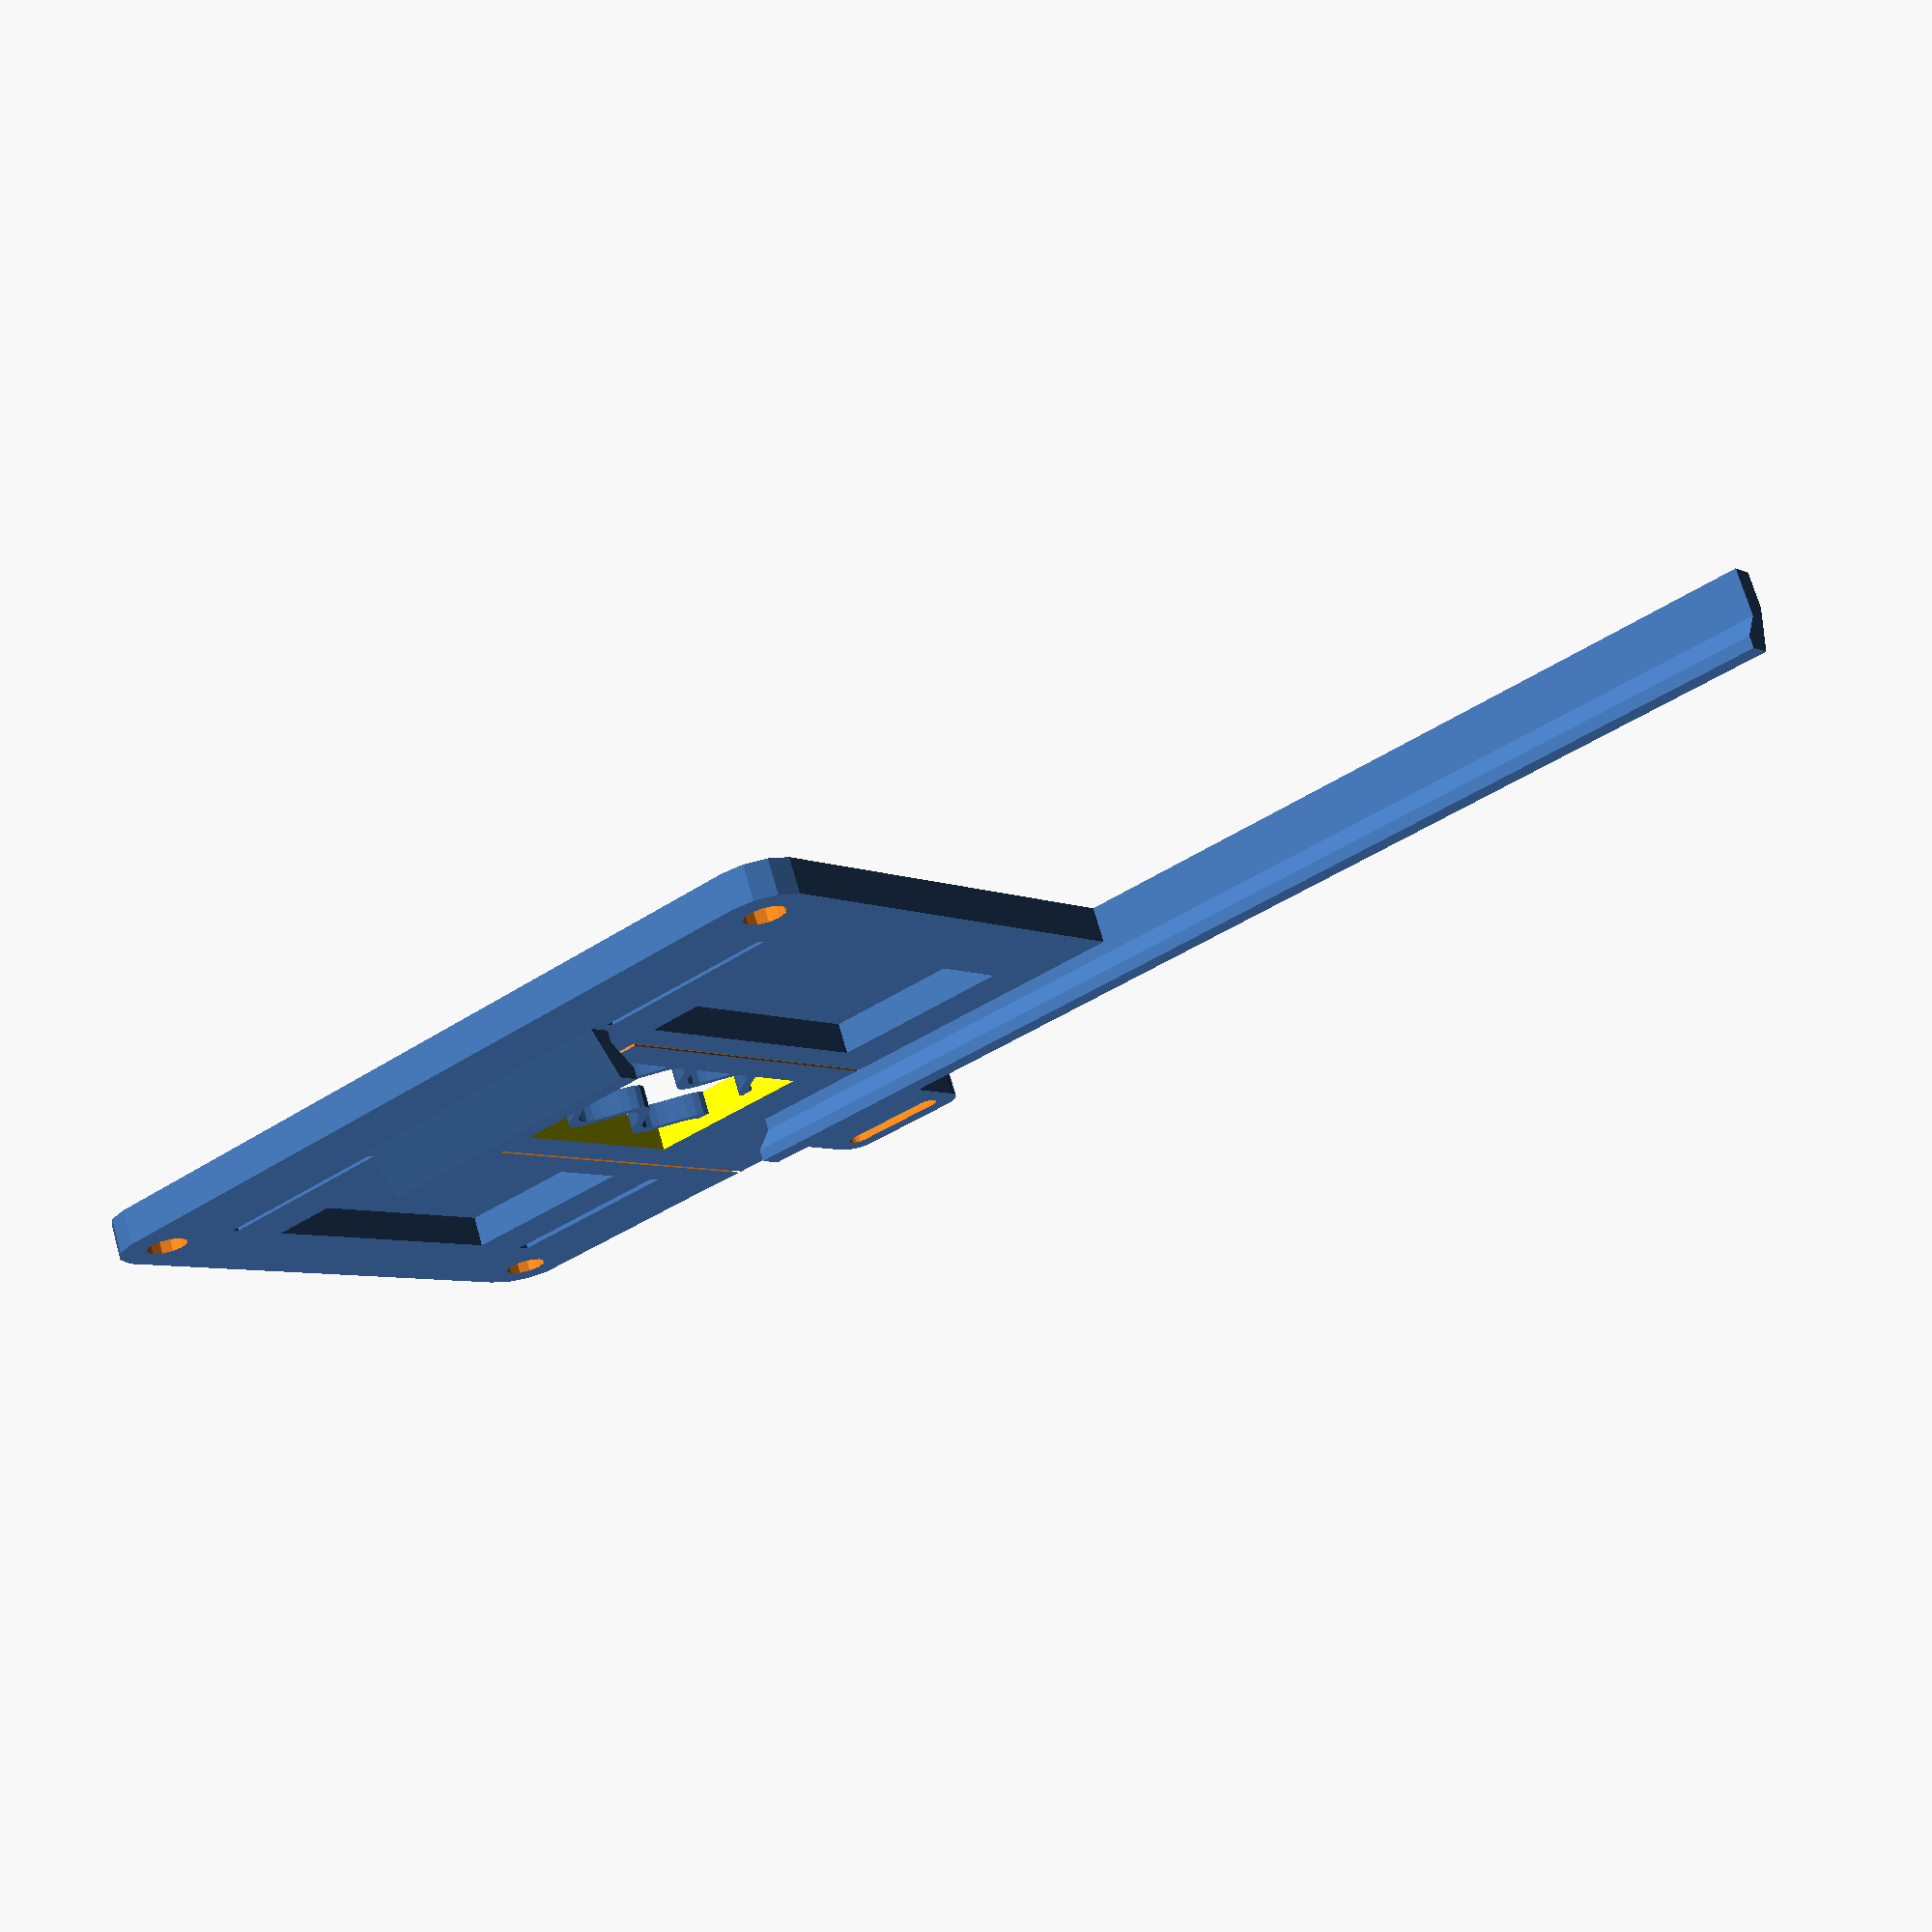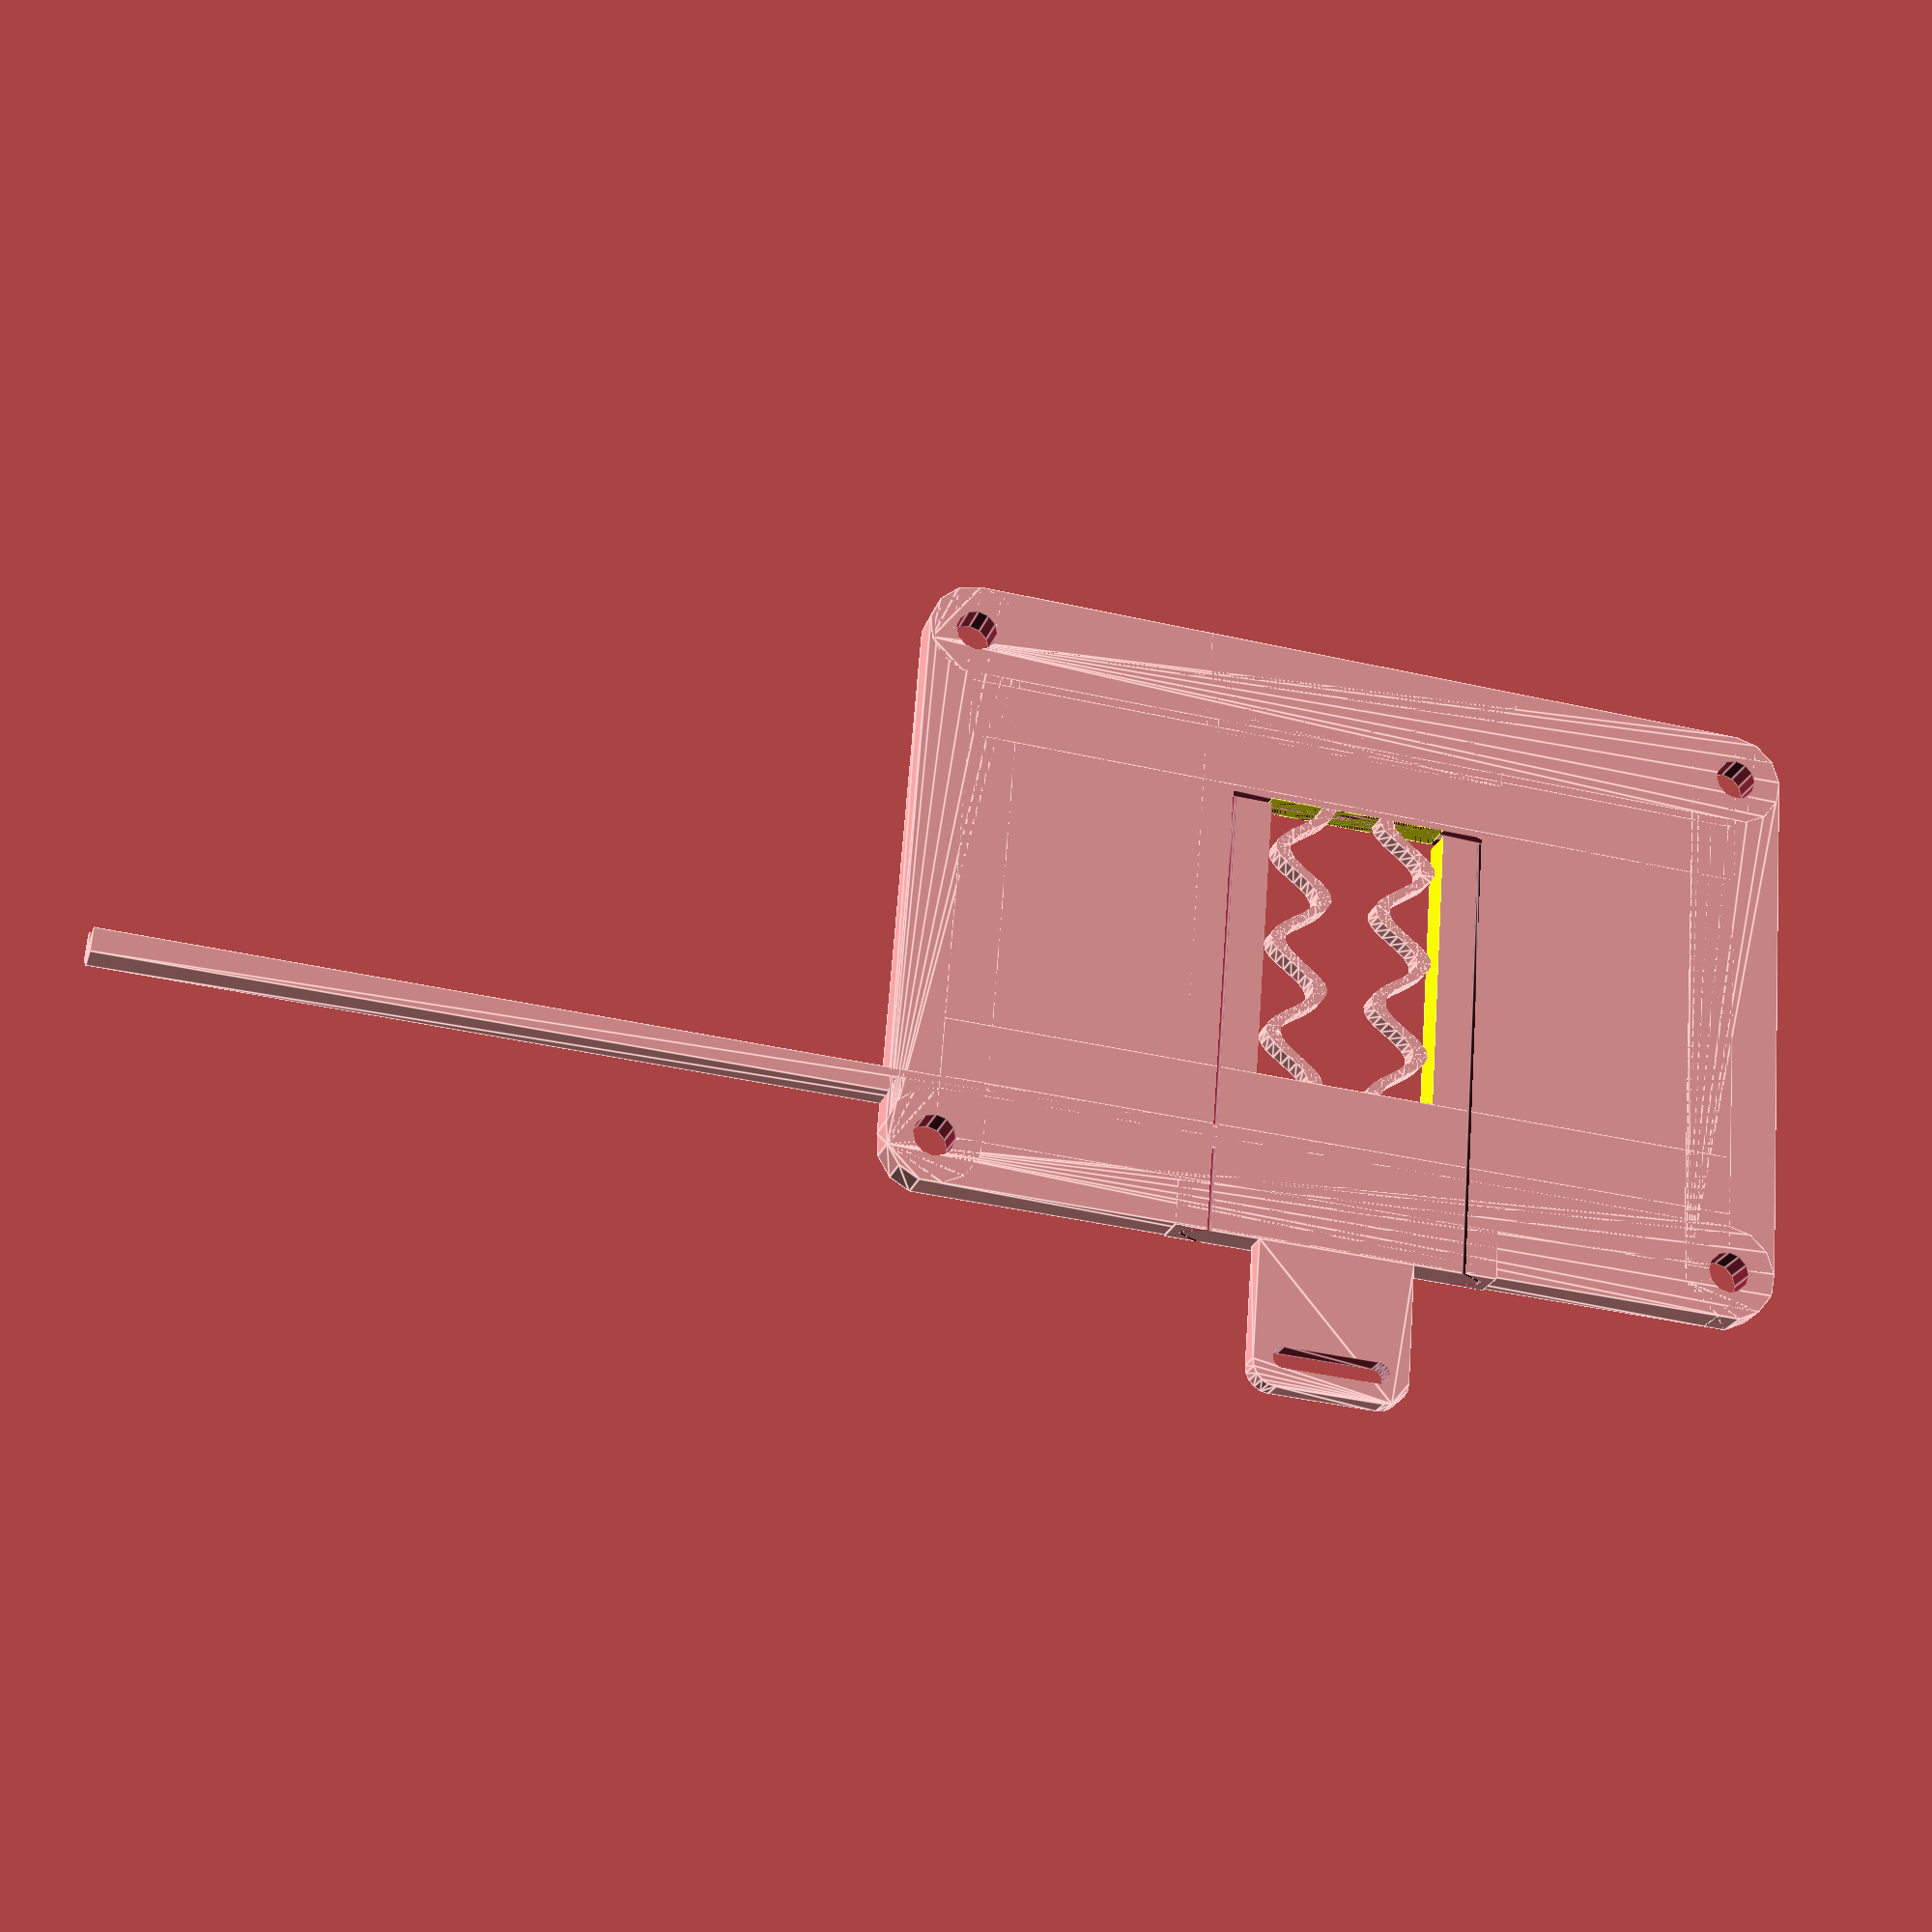
<openscad>
// -*- mode: scad; c-basic-offset: 2; indent-tabs-mode: nil; -*-
e=0.01;

with_frame=true;             // The mounting frame
with_isolation=true;         // isolation layer in frame
with_spring_cover=false;     // covering the spring with cover (needs bridging)
with_whole_width_rest=true;  // rest on din-rail for whole length.

// Size of the hole-pattern for mounting.
screw_along  = 67;
screw_across = 44.5;
lug_len=10;            // Length of the lug used pull down to remove from rail

screw_bar=8;           // Width of the outer frame bar with screw holes
screw_dia=3.5;

din_wide=35;
din_dist=din_wide - 0.5; // Slightly smaller for more clamping action.
din_sheet=1;           // thickness of the din-rail metal

bottom_thick=3;       // Thickness of whole underside frame
isolation_thick=0.4;  // Thickness of isolation bottom.

spring_height=2;      // Needs to be < bottom_thick if with_spring_cover
spring_thick=1.2;

rest_shelf=5;         // The width of the area resting on the rail itself.
hold_wide=25;         // The width of the top 'hook' holding on the rail.
latch_wide=15;        // The width of the moveable clip at the bottom of rail.
slide_gap=0.25;       // In-place printed gap for clip to move.

plate_x = screw_across + screw_bar;
plate_y = hold_wide + 2;

module hook_polygon(do_slide=false) {
  w=1;
  h=do_slide ? 0.8 : 2;
  ledge=1;
  hd=sqrt(2) * h;
  // TODO: doing both hook types in one do_slide-configured array is not
  // very readable and should be broken up into two.
  polygon([[-2*w, -bottom_thick], [0, -bottom_thick], [0, din_sheet],
           [h, h + din_sheet], [h, h + ledge + din_sheet],
           if (do_slide) [-1, h + ledge + din_sheet+3],
           if (do_slide) [-2, h + ledge + din_sheet+3],
           if (do_slide) [-3, 0],
           if (!do_slide) [0, h + ledge + din_sheet],
           [-2*w, 0],
           ]);
}

module hook(len=15, do_slide=false) {
  translate([0, len/2, 0]) rotate([90, 0, 0])
    linear_extrude(height=len) hook_polygon(do_slide);
}

module spring_polygon(len=20, wide=15, thick=1) {
  p=3;  // periods
  n=50;
  actual_w=wide/2 - thick/2;
  points = [
    for (i = [0:n]) [ len*i/n, actual_w*cos(i * p * 360 / n) + thick/2],
    for (i = [0:n]) [ len*(n-i)/n, actual_w*cos((n-i) * p * 360 / n) - thick/2],
  ];

  translate([0, -actual_w, 0]) polygon(points);
}

module spring(len=20, wide=15, thick=1, height=1) {
  linear_extrude(height=height) spring_polygon(len, wide, thick);
}

module spring_symmetric(len=20, wide=15, delta=5, thick=1, height=1) {
  half_w=wide/2-delta/2;
  translate([0, -delta/2, -bottom_thick]) spring(len, half_w, thick, height);
  scale([1, -1, 1]) translate([0, -delta/2, -bottom_thick])
    spring(len, half_w, thick, height);
}

module bottom_plate() {
  w = screw_along;
  h = screw_across;

  difference() {
    translate([din_dist/2, 0, -bottom_thick/2]) {
      cube([plate_x, plate_y, bottom_thick], center=true);

      if (with_frame) {
        if (with_isolation) {
          translate([-h/2, -w/2, -bottom_thick/2]) cube([h, w, isolation_thick]);
        }

        if (with_whole_width_rest) {
          translate([-din_dist/2, -w/2, -bottom_thick/2])
            cube([rest_shelf, w, bottom_thick]);
          translate([-din_dist/2 + din_wide - rest_shelf, -w/2, -bottom_thick/2])
            cube([rest_shelf, w, bottom_thick]);
        }

        // frame around. hull() joined cylinders making nice rounded corners.
        hull() {
          translate([h/2, w/2, -bottom_thick/2]) cylinder(r=screw_bar/2, h=bottom_thick);
          translate([-h/2, w/2, -bottom_thick/2]) cylinder(r=screw_bar/2, h=bottom_thick);
        }
        hull() {
          translate([h/2, -w/2, -bottom_thick/2]) cylinder(r=screw_bar/2, h=bottom_thick);
          translate([-h/2, -w/2, -bottom_thick/2]) cylinder(r=screw_bar/2, h=bottom_thick);
        }
        hull() {
          translate([-h/2, w/2, -bottom_thick/2]) cylinder(r=screw_bar/2, h=bottom_thick);
          translate([-h/2, -w/2, -bottom_thick/2]) cylinder(r=screw_bar/2, h=bottom_thick);
        }
        hull() {
          translate([h/2, w/2, -bottom_thick/2]) cylinder(r=screw_bar/2, h=bottom_thick);
          translate([h/2, -w/2, -bottom_thick/2]) cylinder(r=screw_bar/2, h=bottom_thick);
        }
      }
    }

    for (dx = [-1, 1]) {
      for (dy = [-1, 1]) {
        translate([din_dist/2+dx*h/2, dy*w/2, -bottom_thick-e]) cylinder(r=screw_dia/2, h=bottom_thick+2*e, $fn=12);
      }
    }
  }
}

module spring_latch() {
  hook(len=latch_wide, true);

  translate([rest_shelf, 0, 0]) spring_symmetric(len=din_dist - 2*rest_shelf,
                                                 thick=spring_thick,
                                                 wide=latch_wide,
                                                 delta=5, height=spring_height);
}

module dovetail(h=2, gap=slide_gap, len=20) {
  c=h/10;  // center
  out=h/1.5;
  hull() {
    translate([-h/2, -gap/2+e, 0]) cylinder(r=gap/2, h=len);
    translate([-c, -out, 0]) cylinder(r=gap/2, h=len);
  }
  hull() {
    translate([-c, -out, 0]) cylinder(r=gap/2, h=len);
    translate([+c, -out, 0]) cylinder(r=gap/2, h=len);
  }
  hull() {
    translate([+c, -out, 0]) cylinder(r=gap/2, h=len);
    translate([+h/2, -gap/2+e, 0]) cylinder(r=gap/2, h=len);
  }
}

module one_slide(len=2, slide_wide=(plate_y-latch_wide)/4) {
  translate([din_dist-rest_shelf, -latch_wide/2-slide_wide, -bottom_thick/2])
    rotate([0, -90, 0]) dovetail(h=bottom_thick, len=len);
}

module spring_punch(skin=with_spring_cover ? isolation_thick : 0) {
  color("yellow") translate([rest_shelf, -latch_wide/2, -bottom_thick-e-skin])
    cube([din_dist-2*rest_shelf, latch_wide, bottom_thick+2*e]);
}

module punch() {
  spring_punch();  // Space for the spring.
  hull() {
    one_slide(len=0.5);
    scale([1, -1, 1]) one_slide(len=0.5);
  }
  one_slide(len=60);
  scale([1, -1, 1]) one_slide(len=60);
}

module open_pull_lug(h=2) {
  r=2;
  wide=6.5;  // half-wide. Good enough for pocket knife blade.
  translate([e, 0, -bottom_thick])
    difference() {
    hull() {
      translate([-lug_len, -wide, 0]) cube([lug_len, 2*wide, h]);
      translate([-lug_len, -wide+r, 0]) cylinder(r=r, h=h, $fn=20);
      translate([-lug_len, +wide-r, 0]) cylinder(r=r, h=h, $fn=20);
    }
    translate([0, 0, -e]) hull() {
      translate([-lug_len+0.5, -wide+0.5+r, 0]) cylinder(r=1.8/2, h=h+2*e, $fn=20);
      translate([-lug_len+0.5, +wide-0.5-r, 0]) cylinder(r=1.8/2, h=h+2*e, $fn=20);
    }
  }
}


// Hooks
translate([din_dist, 0, 0]) scale([-1, 1, 1]) hook(len=hold_wide);  // hold hook
spring_latch();  // latching hook

// Place to mount PCB etc.
difference() {
  bottom_plate();
  punch();
}

// Make simple to open.
translate([-(plate_x - din_dist)/2, 0, 0]) open_pull_lug();

</openscad>
<views>
elev=108.4 azim=52.0 roll=196.1 proj=p view=wireframe
elev=202.4 azim=85.5 roll=15.5 proj=p view=edges
</views>
